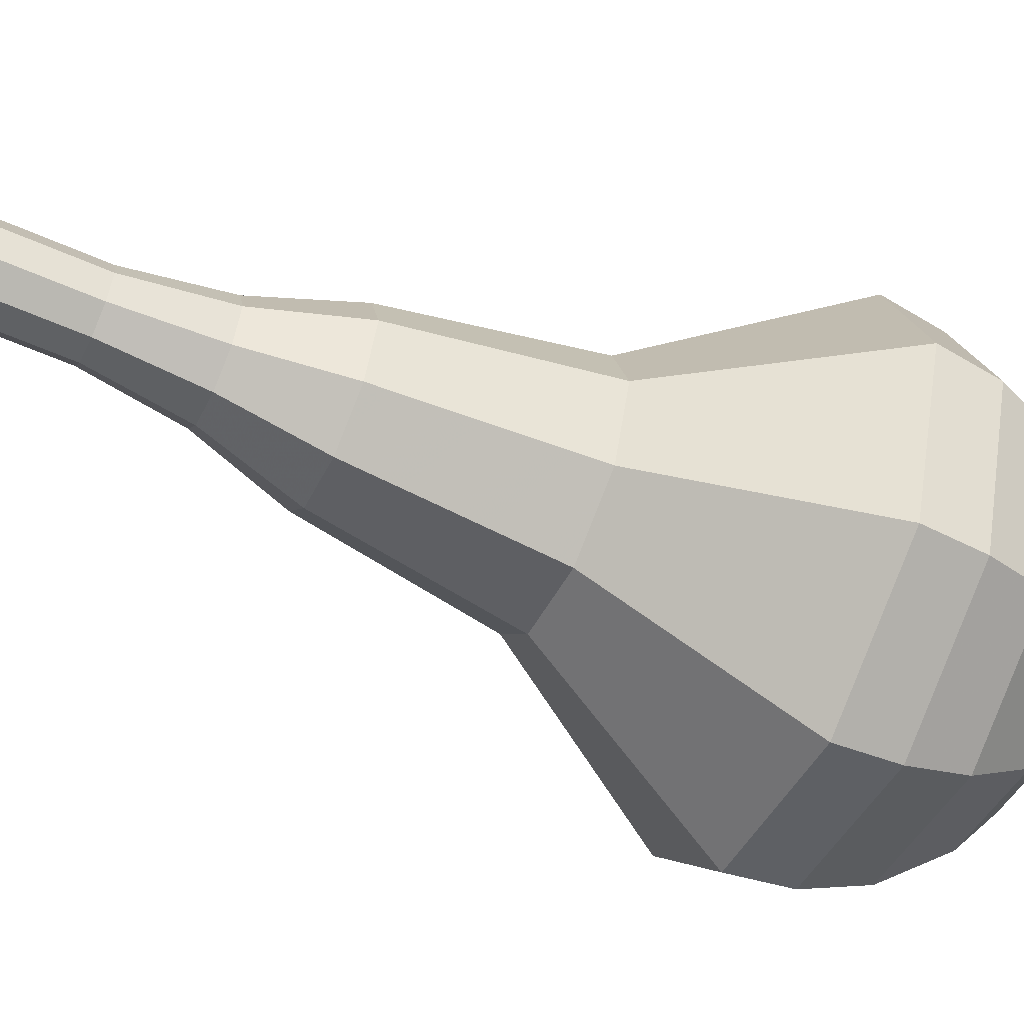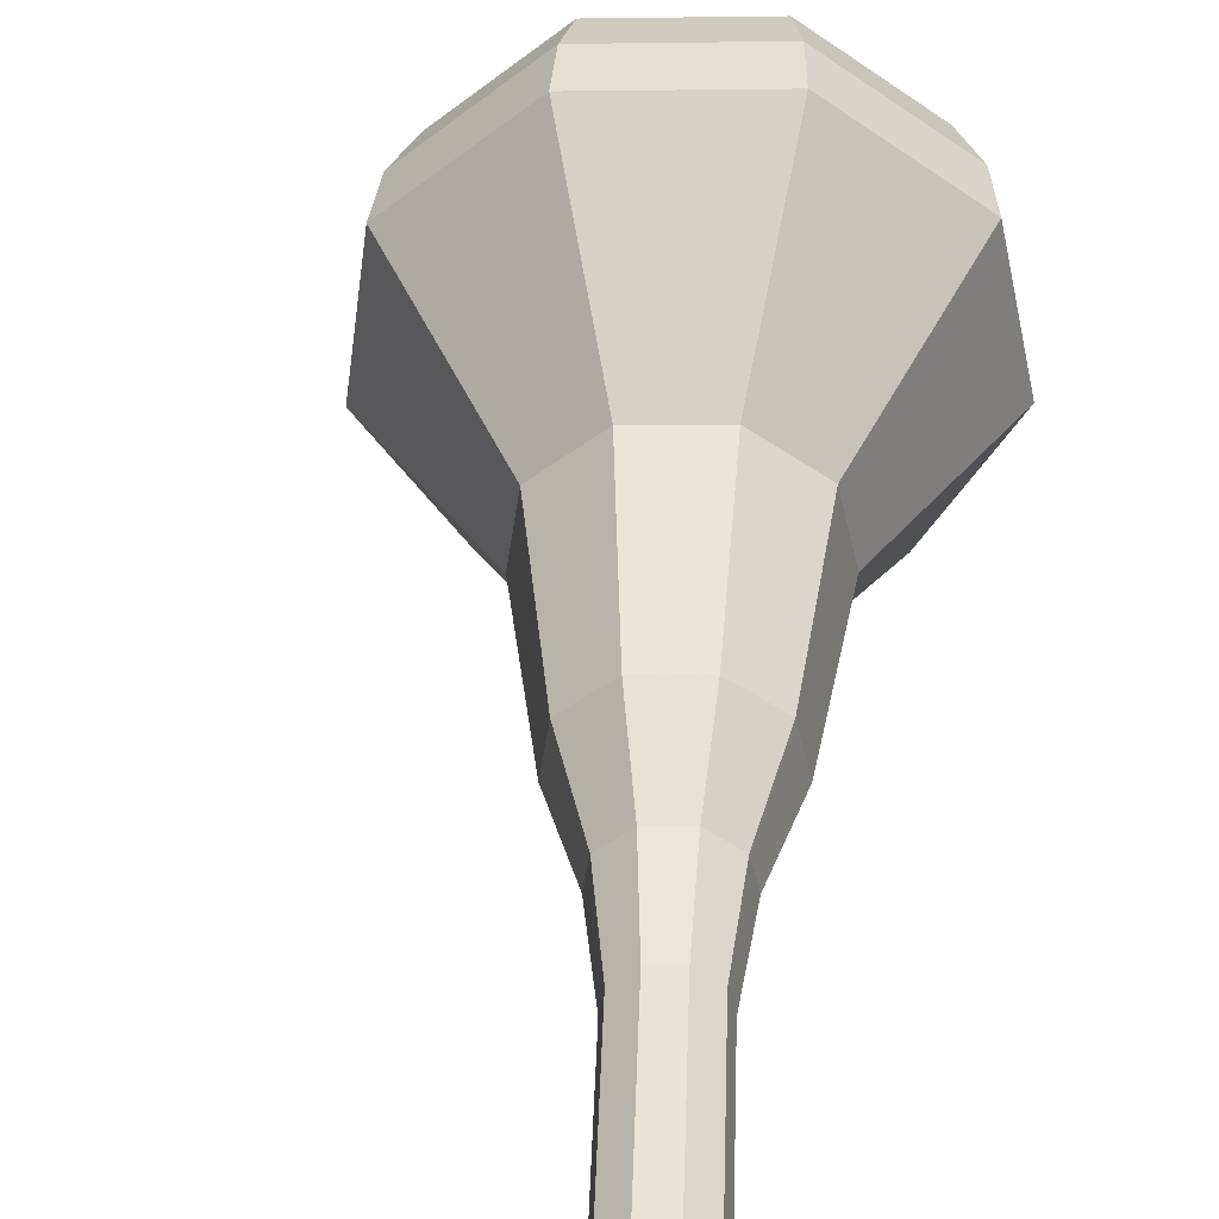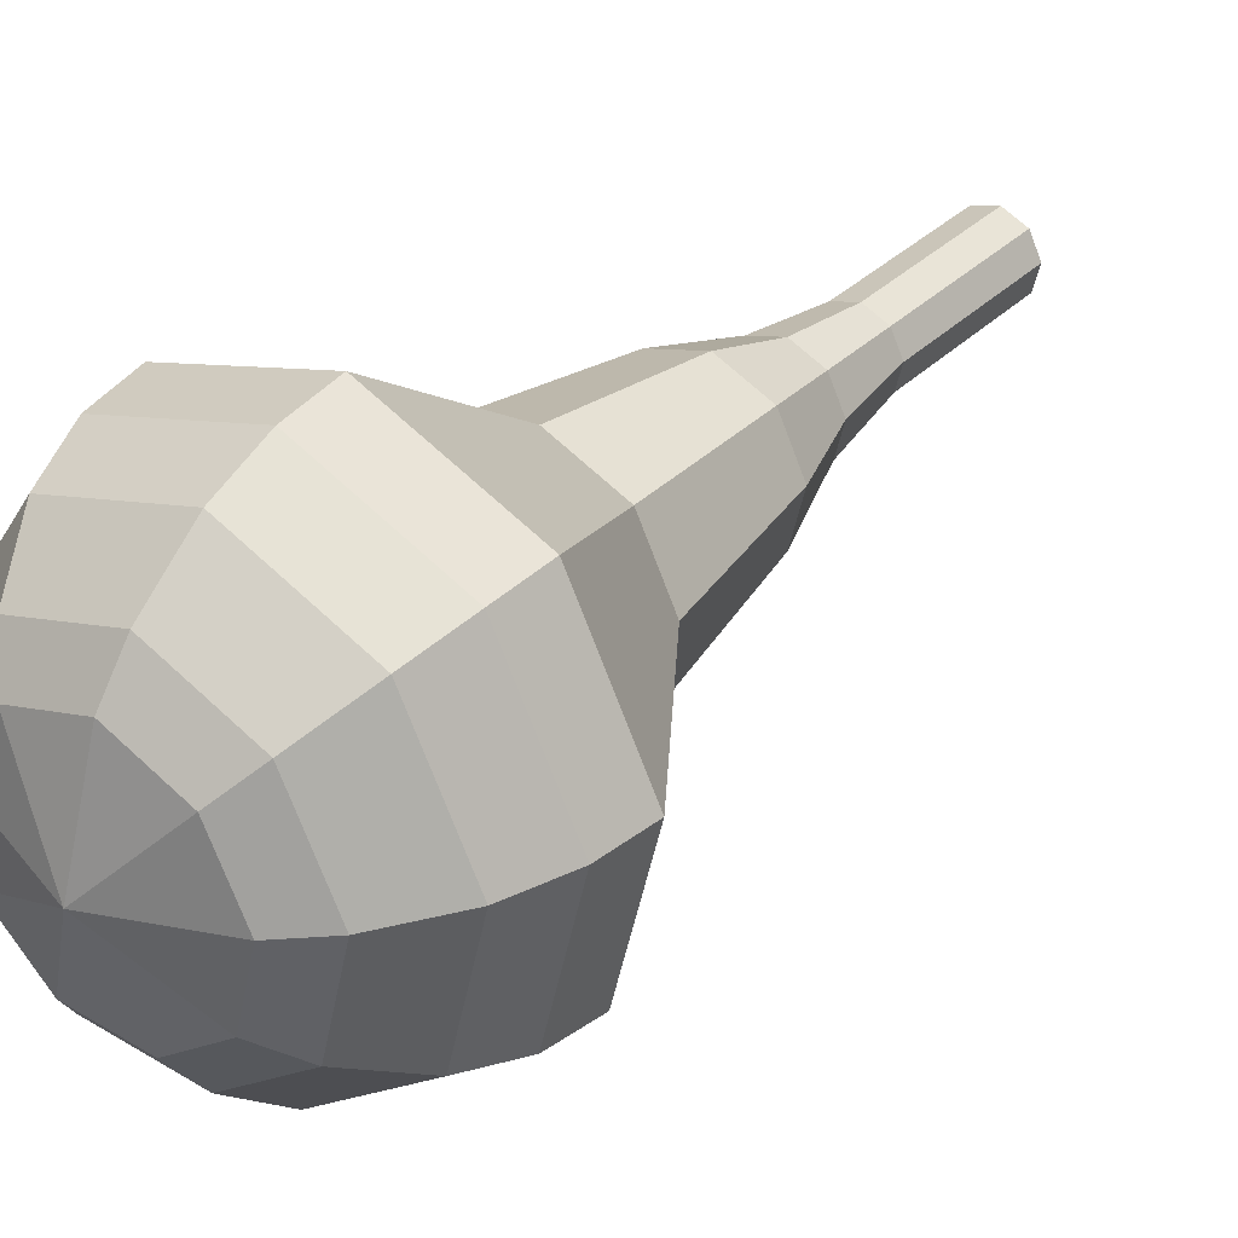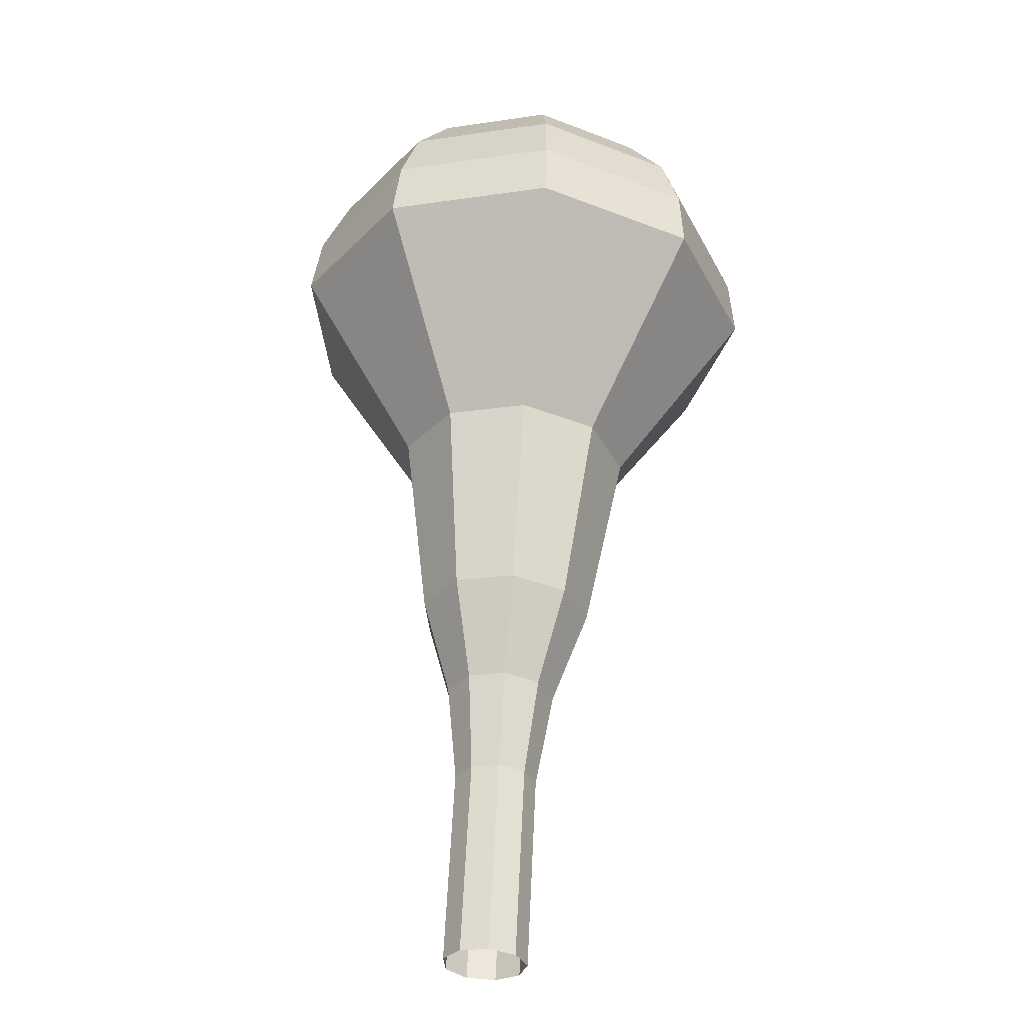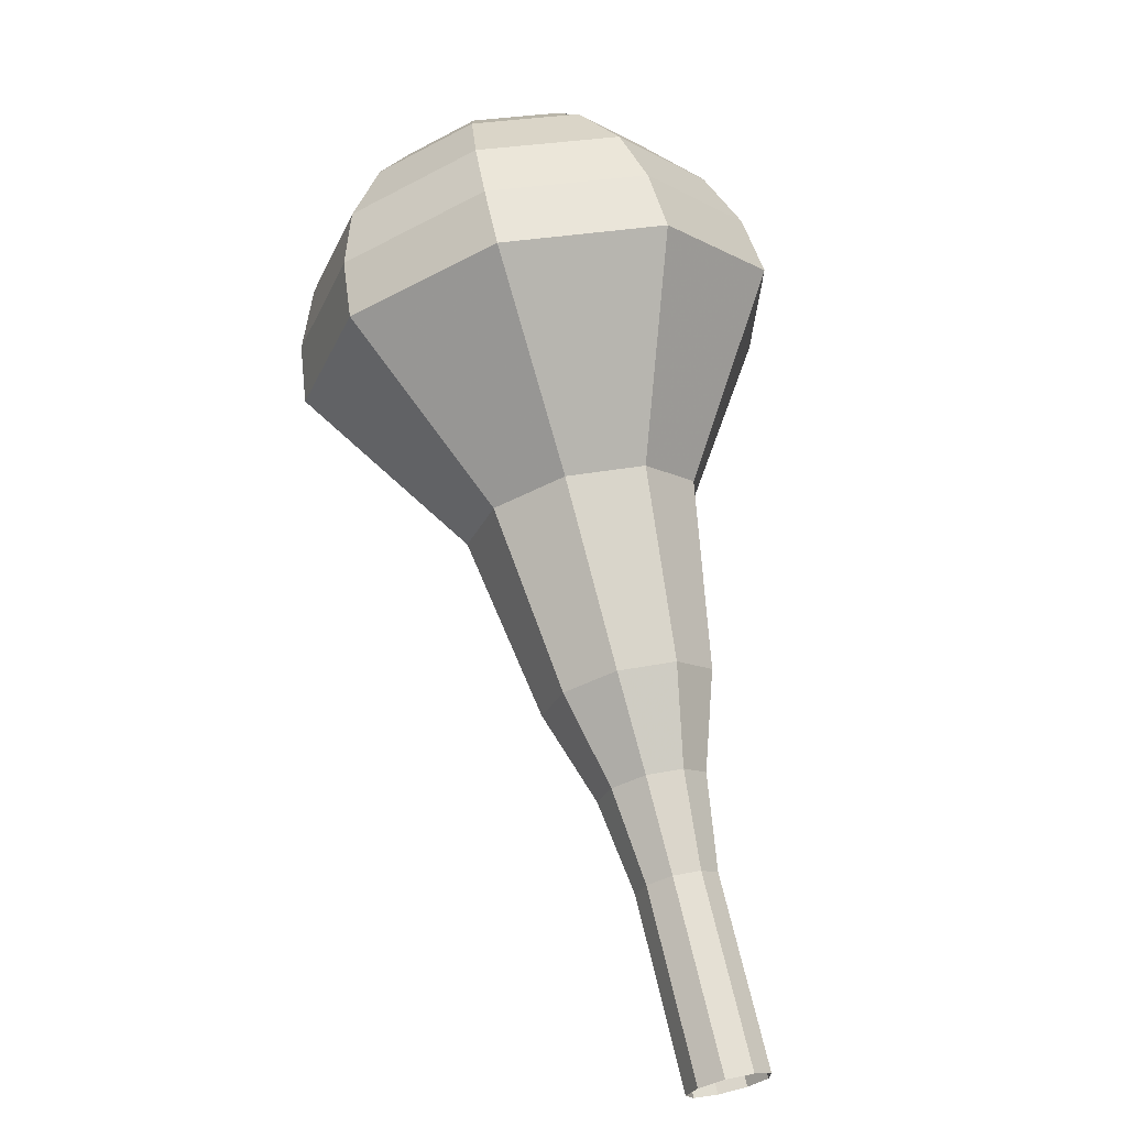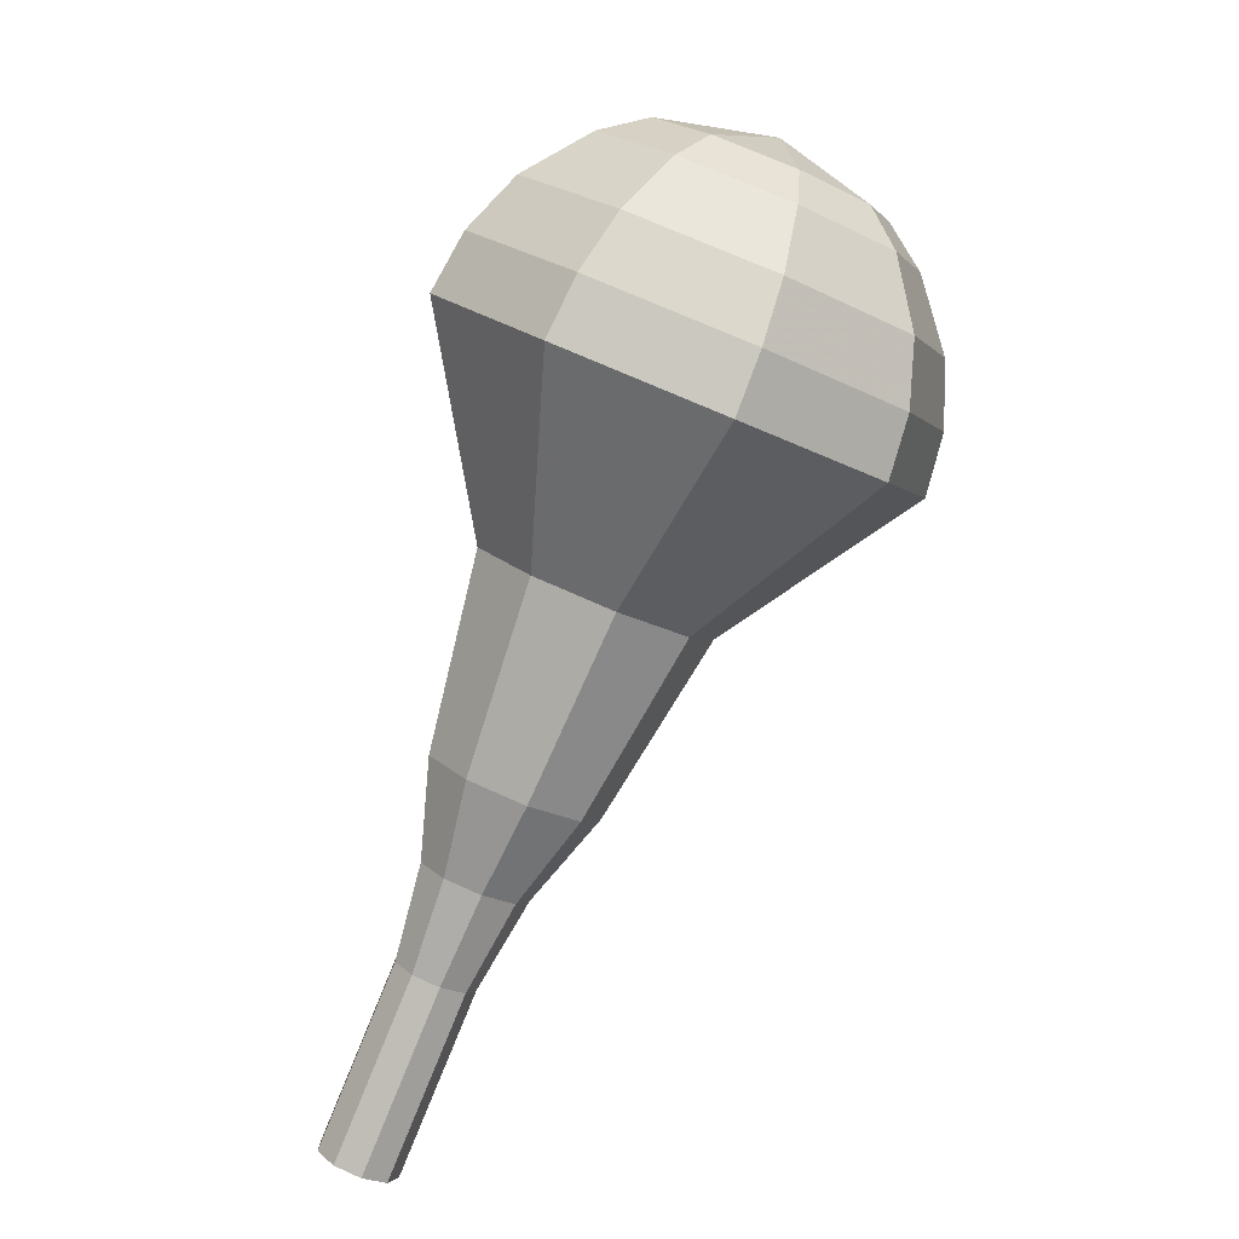
<metadata>
{"format":"obj","ext":"obj","renderer":"f3d","projection":"perspective","resolution":1024,"background":"white","views":[{"elev":19.6,"azim":-72.7,"up":"+Y"},{"elev":69.3,"azim":-154.2,"up":"+Y"},{"elev":2.4,"azim":64.3,"up":"+Y"},{"elev":-0.0,"azim":-133.4,"up":"+Z"},{"elev":8.8,"azim":-162.9,"up":"+Z"},{"elev":30.8,"azim":-94.3,"up":"+Z"}]}
</metadata>
<code>
g tube1
v 108.6 101.7 162.5
v 109.2 101.4 162.1
v 110 101.6 161.8
v 110.6 102.3 161.9
v 110.6 103.1 162.3
v 110.1 103.6 162.7
v 109.4 103.6 163.1
v 108.6 103.2 163.2
v 108.3 102.4 162.9
v 108.6 101.7 162.5
v 109.6 100.5 164.9
v 110.3 100.2 164.5
v 111.1 100.4 164.3
v 111.6 101.1 164.3
v 111.7 101.9 164.7
v 111.2 102.4 165.2
v 110.4 102.4 165.5
v 109.7 102 165.6
v 109.4 101.2 165.4
v 109.6 100.5 164.9
v 110.7 99.33 167.4
v 111.3 99.02 166.9
v 112.1 99.25 166.7
v 112.7 99.9 166.8
v 112.7 100.7 167.1
v 112.3 101.2 167.6
v 111.5 101.3 168
v 110.8 100.8 168
v 110.5 100 167.8
v 110.7 99.33 167.4
v 111.4 97.86 169.8
v 112.3 97.45 169.2
v 113.4 97.75 168.9
v 114.1 98.62 169
v 114.2 99.65 169.5
v 113.5 100.4 170.1
v 112.5 100.4 170.6
v 111.5 99.8 170.7
v 111.1 98.79 170.4
v 111.4 97.86 169.8
v 111.8 96.02 172.2
v 113.2 95.37 171.3
v 114.8 95.85 170.8
v 116 97.22 171
v 116.1 98.86 171.8
v 115.1 99.99 172.7
v 113.5 100.1 173.5
v 112 99.09 173.7
v 111.3 97.49 173.2
v 111.8 96.02 172.2
v 113.2 92.98 177.1
v 115.1 92.1 175.9
v 117.4 92.75 175.2
v 119 94.64 175.4
v 119.1 96.87 176.4
v 117.7 98.42 177.8
v 115.5 98.54 178.8
v 113.4 97.19 179.1
v 112.5 94.99 178.4
v 113.2 92.98 177.1
v 112.4 88.01 182
v 116.4 86.17 179.4
v 121.1 87.52 178
v 124.4 91.44 178.4
v 124.7 96.09 180.6
v 121.8 99.29 183.4
v 117.2 99.55 185.6
v 112.9 96.74 186
v 111 92.19 184.6
v 112.4 88.01 182
v 113.3 87.4 183.6
v 117.1 85.62 181
v 121.7 86.93 179.6
v 124.9 90.72 180.1
v 125.2 95.22 182.2
v 122.4 98.32 184.9
v 117.9 98.57 187
v 113.8 95.86 187.5
v 111.9 91.44 186.1
v 113.3 87.4 183.6
v 114.5 87.14 185.1
v 118 85.55 182.8
v 122.1 86.72 181.6
v 124.9 90.12 182.1
v 125.2 94.14 183.9
v 122.7 96.91 186.4
v 118.7 97.14 188.2
v 115 94.71 188.6
v 113.3 90.76 187.4
v 114.5 87.14 185.1
v 116.3 87.4 186.7
v 119 86.18 185
v 122.1 87.07 184
v 124.3 89.67 184.3
v 124.5 92.74 185.8
v 122.6 94.86 187.6
v 119.5 95.03 189.1
v 116.7 93.17 189.4
v 115.4 90.16 188.5
v 116.3 87.4 186.7
v 117.7 87.9 187.5
v 119.6 87.01 186.2
v 121.9 87.66 185.5
v 123.5 89.56 185.8
v 123.6 91.81 186.8
v 122.3 93.36 188.2
v 120 93.48 189.2
v 117.9 92.13 189.4
v 117 89.92 188.8
v 117.7 87.9 187.5
v 120.7 89.93 188.3
v 120.7 89.93 188.3
v 120.7 89.93 188.3
v 120.7 89.93 188.3
v 120.7 89.93 188.3
v 120.7 89.93 188.3
v 120.7 89.93 188.3
v 120.7 89.93 188.3
v 120.7 89.93 188.3
v 120.7 89.93 188.3
f 1 2 12
f 12 11 1
f 2 3 13
f 13 12 2
f 3 4 14
f 14 13 3
f 4 5 15
f 15 14 4
f 5 6 16
f 16 15 5
f 6 7 17
f 17 16 6
f 7 8 18
f 18 17 7
f 8 9 19
f 19 18 8
f 9 10 20
f 20 19 9
f 11 12 22
f 22 21 11
f 12 13 23
f 23 22 12
f 13 14 24
f 24 23 13
f 14 15 25
f 25 24 14
f 15 16 26
f 26 25 15
f 16 17 27
f 27 26 16
f 17 18 28
f 28 27 17
f 18 19 29
f 29 28 18
f 19 20 30
f 30 29 19
f 21 22 32
f 32 31 21
f 22 23 33
f 33 32 22
f 23 24 34
f 34 33 23
f 24 25 35
f 35 34 24
f 25 26 36
f 36 35 25
f 26 27 37
f 37 36 26
f 27 28 38
f 38 37 27
f 28 29 39
f 39 38 28
f 29 30 40
f 40 39 29
f 31 32 42
f 42 41 31
f 32 33 43
f 43 42 32
f 33 34 44
f 44 43 33
f 34 35 45
f 45 44 34
f 35 36 46
f 46 45 35
f 36 37 47
f 47 46 36
f 37 38 48
f 48 47 37
f 38 39 49
f 49 48 38
f 39 40 50
f 50 49 39
f 41 42 52
f 52 51 41
f 42 43 53
f 53 52 42
f 43 44 54
f 54 53 43
f 44 45 55
f 55 54 44
f 45 46 56
f 56 55 45
f 46 47 57
f 57 56 46
f 47 48 58
f 58 57 47
f 48 49 59
f 59 58 48
f 49 50 60
f 60 59 49
f 51 52 62
f 62 61 51
f 52 53 63
f 63 62 52
f 53 54 64
f 64 63 53
f 54 55 65
f 65 64 54
f 55 56 66
f 66 65 55
f 56 57 67
f 67 66 56
f 57 58 68
f 68 67 57
f 58 59 69
f 69 68 58
f 59 60 70
f 70 69 59
f 61 62 72
f 72 71 61
f 62 63 73
f 73 72 62
f 63 64 74
f 74 73 63
f 64 65 75
f 75 74 64
f 65 66 76
f 76 75 65
f 66 67 77
f 77 76 66
f 67 68 78
f 78 77 67
f 68 69 79
f 79 78 68
f 69 70 80
f 80 79 69
f 71 72 82
f 82 81 71
f 72 73 83
f 83 82 72
f 73 74 84
f 84 83 73
f 74 75 85
f 85 84 74
f 75 76 86
f 86 85 75
f 76 77 87
f 87 86 76
f 77 78 88
f 88 87 77
f 78 79 89
f 89 88 78
f 79 80 90
f 90 89 79
f 81 82 92
f 92 91 81
f 82 83 93
f 93 92 82
f 83 84 94
f 94 93 83
f 84 85 95
f 95 94 84
f 85 86 96
f 96 95 85
f 86 87 97
f 97 96 86
f 87 88 98
f 98 97 87
f 88 89 99
f 99 98 88
f 89 90 100
f 100 99 89
f 91 92 102
f 102 101 91
f 92 93 103
f 103 102 92
f 93 94 104
f 104 103 93
f 94 95 105
f 105 104 94
f 95 96 106
f 106 105 95
f 96 97 107
f 107 106 96
f 97 98 108
f 108 107 97
f 98 99 109
f 109 108 98
f 99 100 110
f 110 109 99
f 101 102 112
f 112 111 101
f 102 103 113
f 113 112 102
f 103 104 114
f 114 113 103
f 104 105 115
f 115 114 104
f 105 106 116
f 116 115 105
f 106 107 117
f 117 116 106
f 107 108 118
f 118 117 107
f 108 109 119
f 119 118 108
f 109 110 120
f 120 119 109
g

</code>
